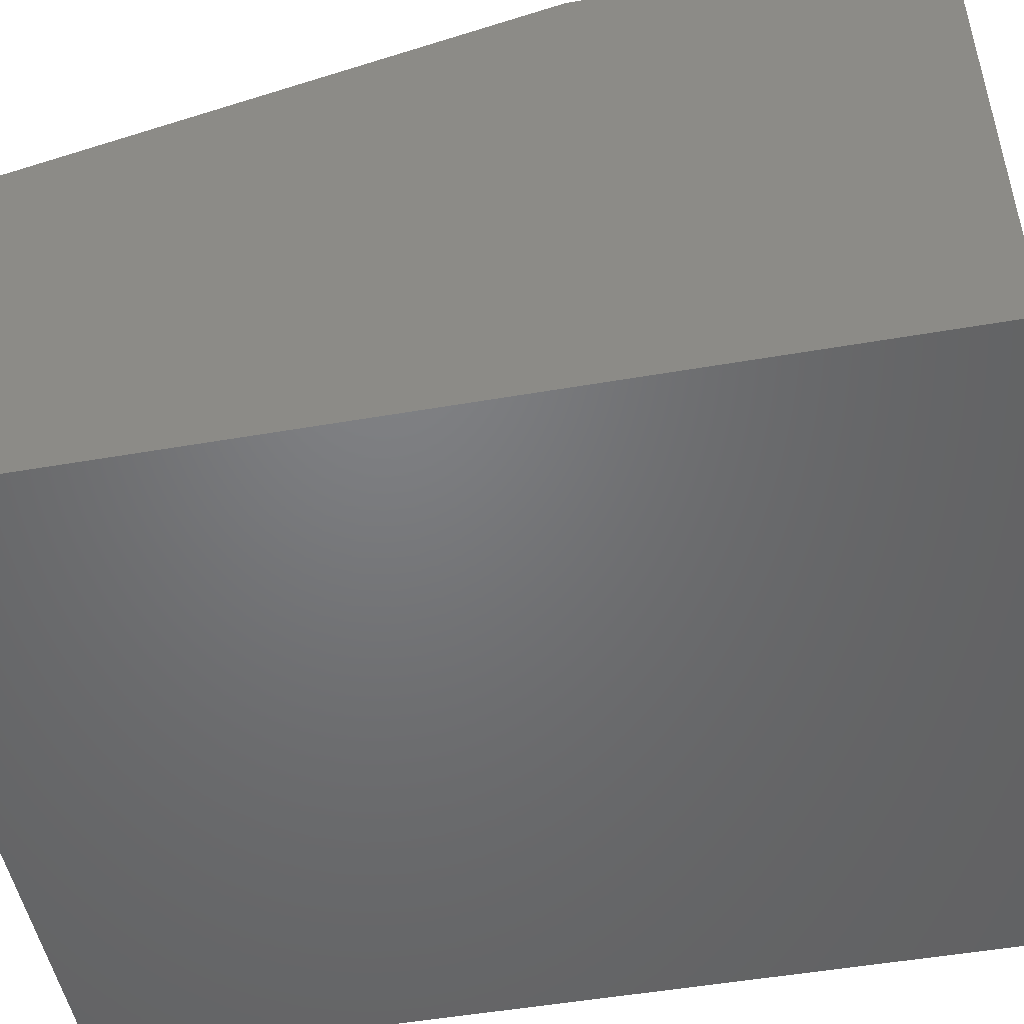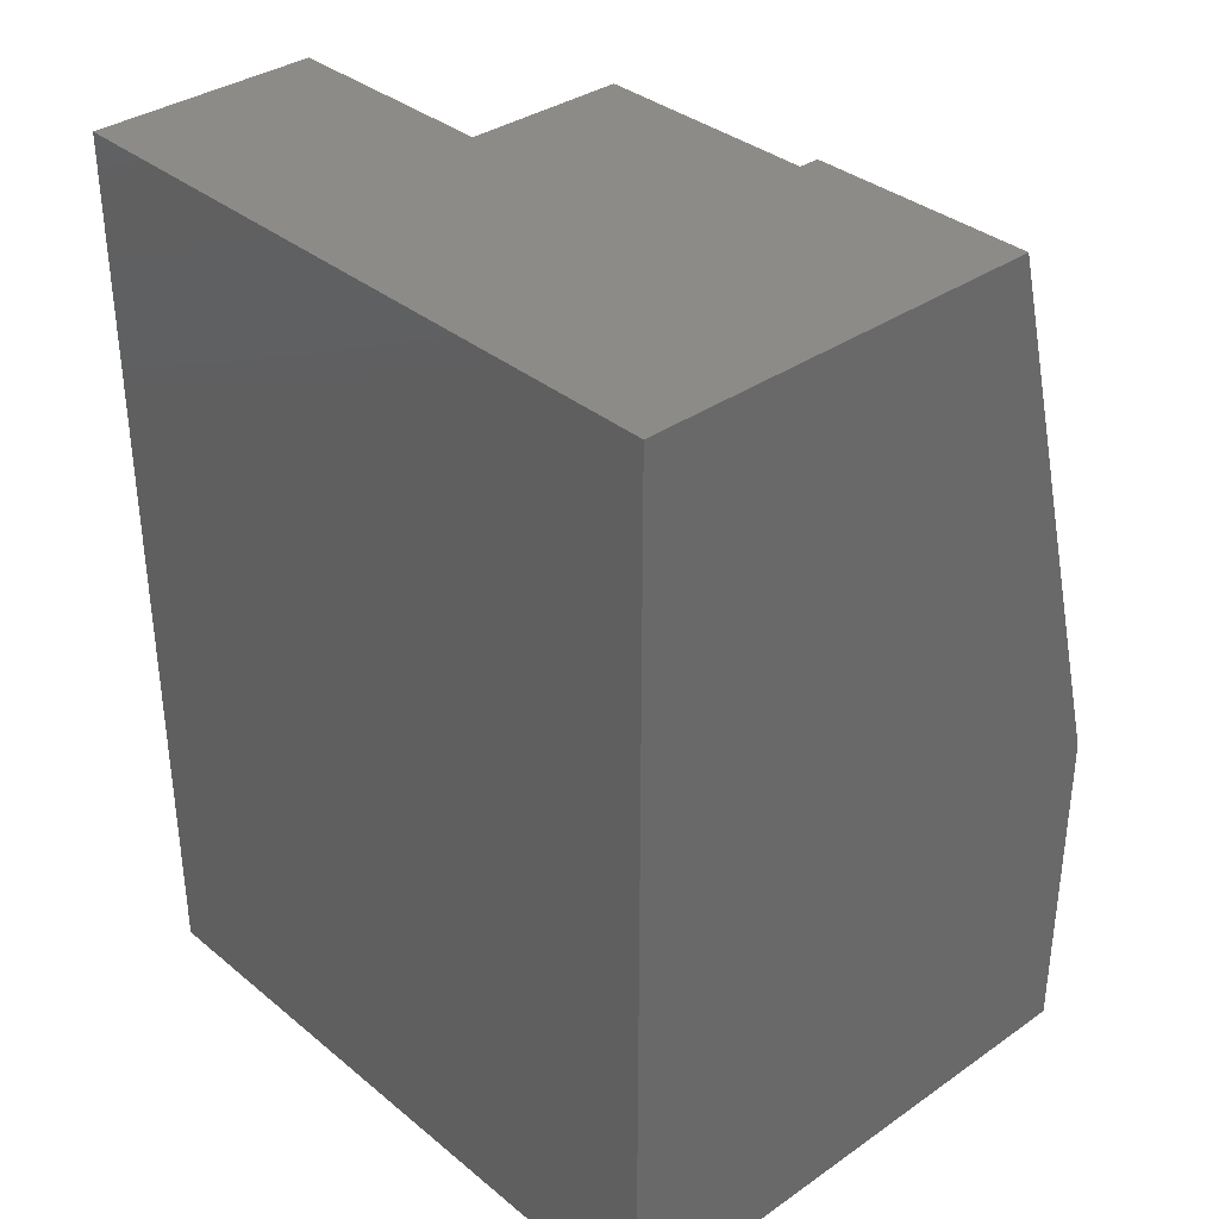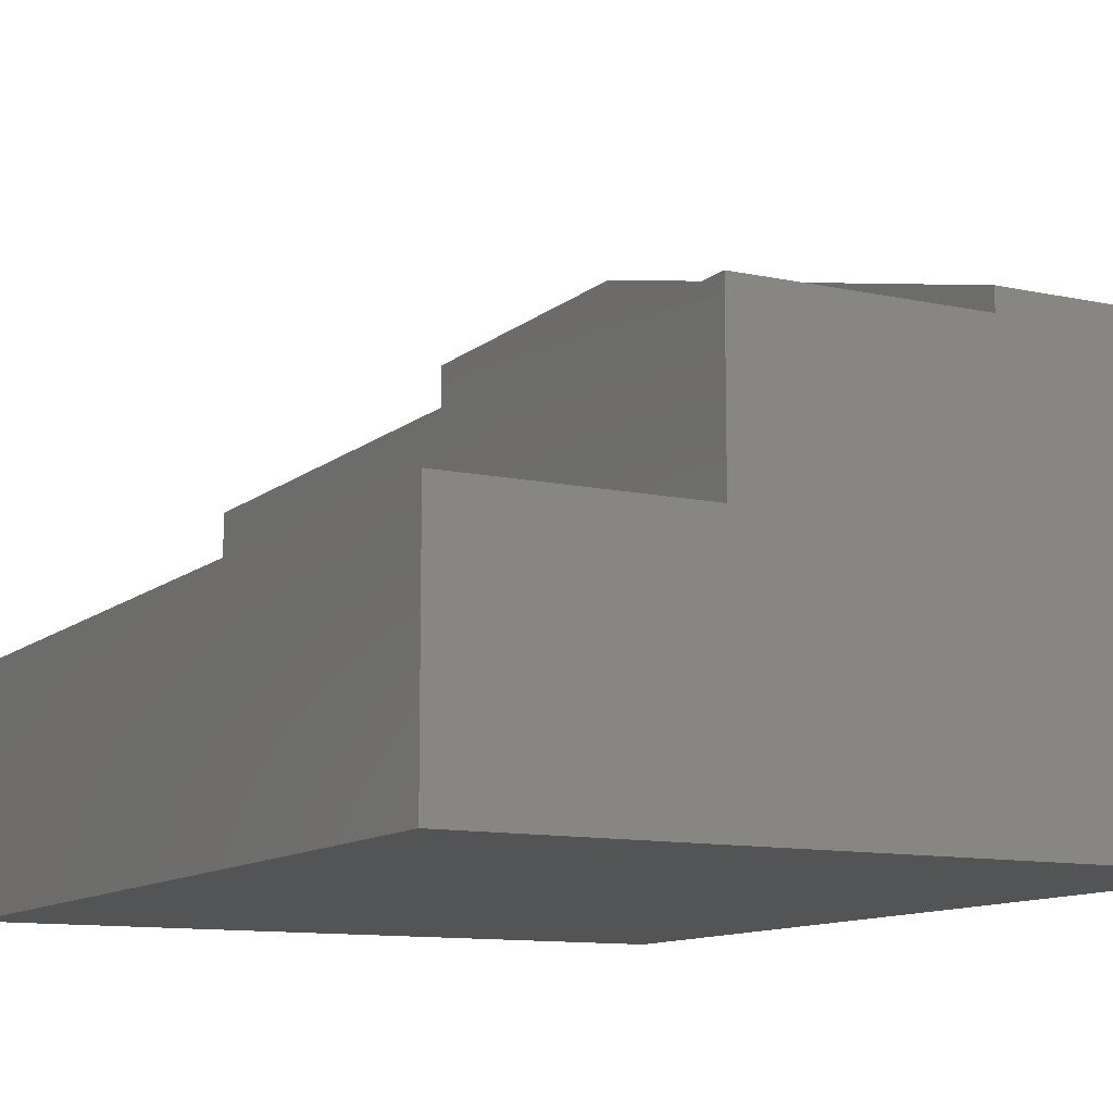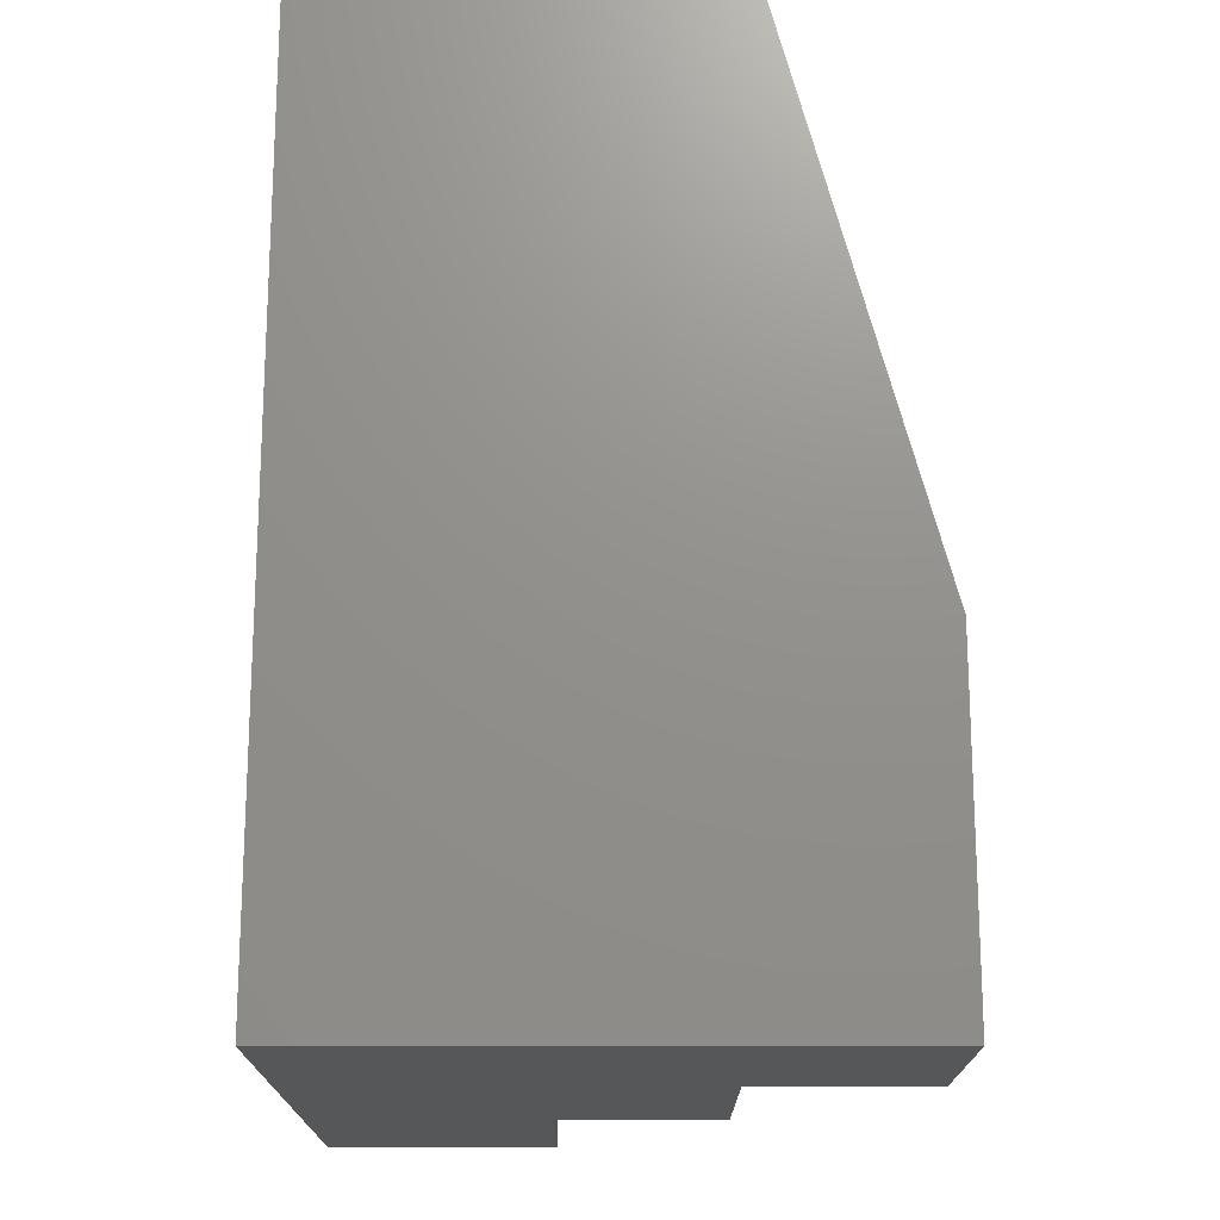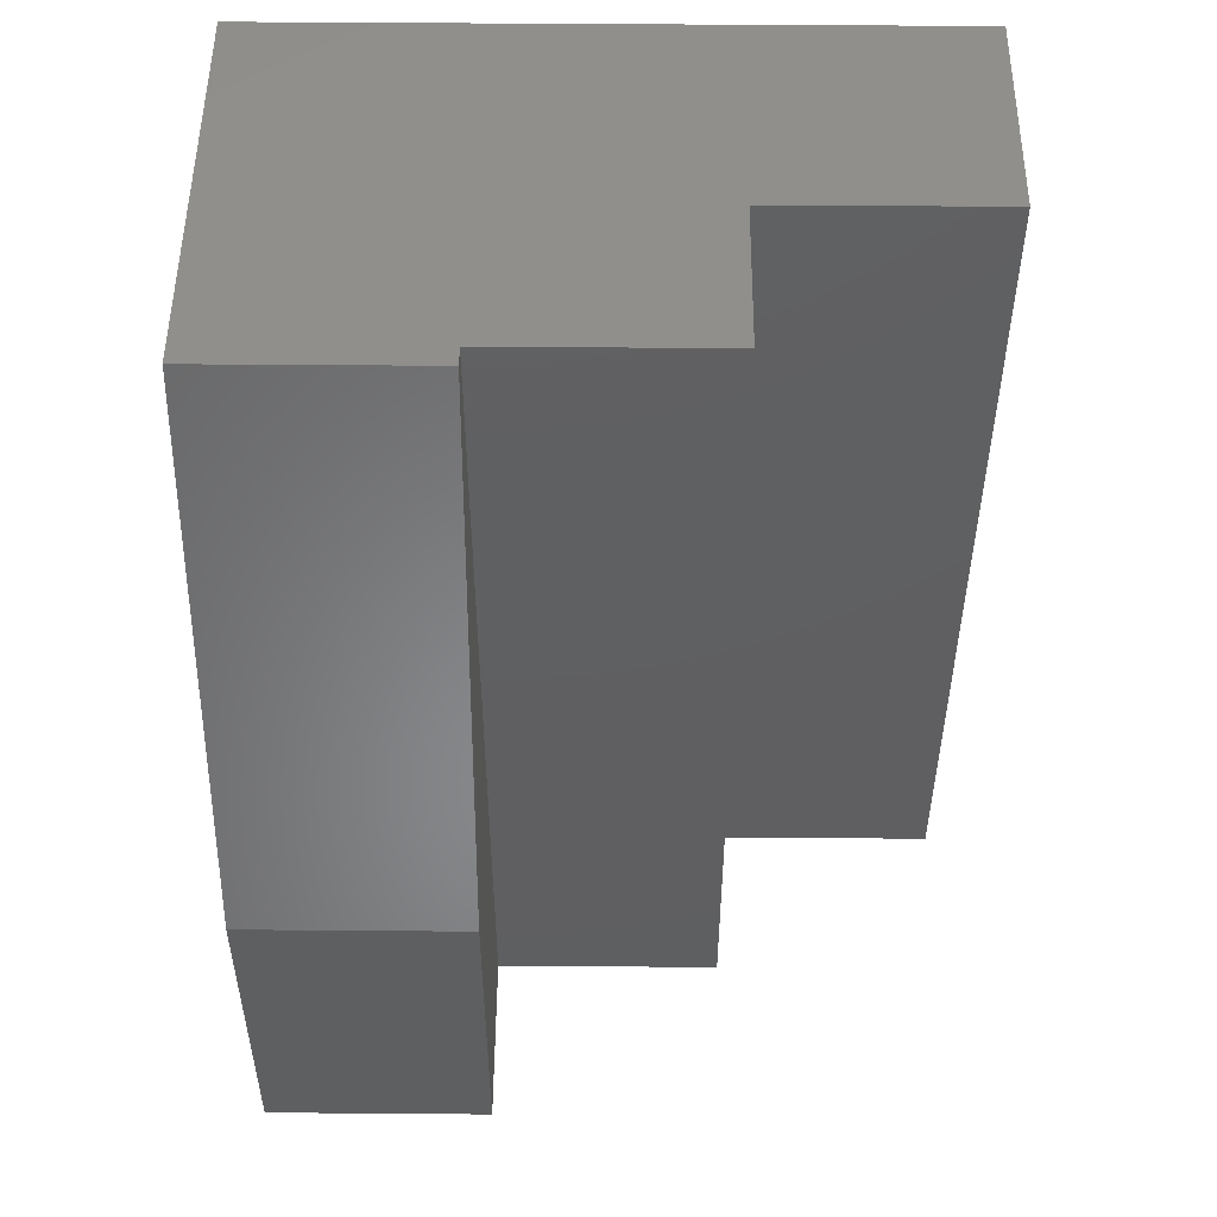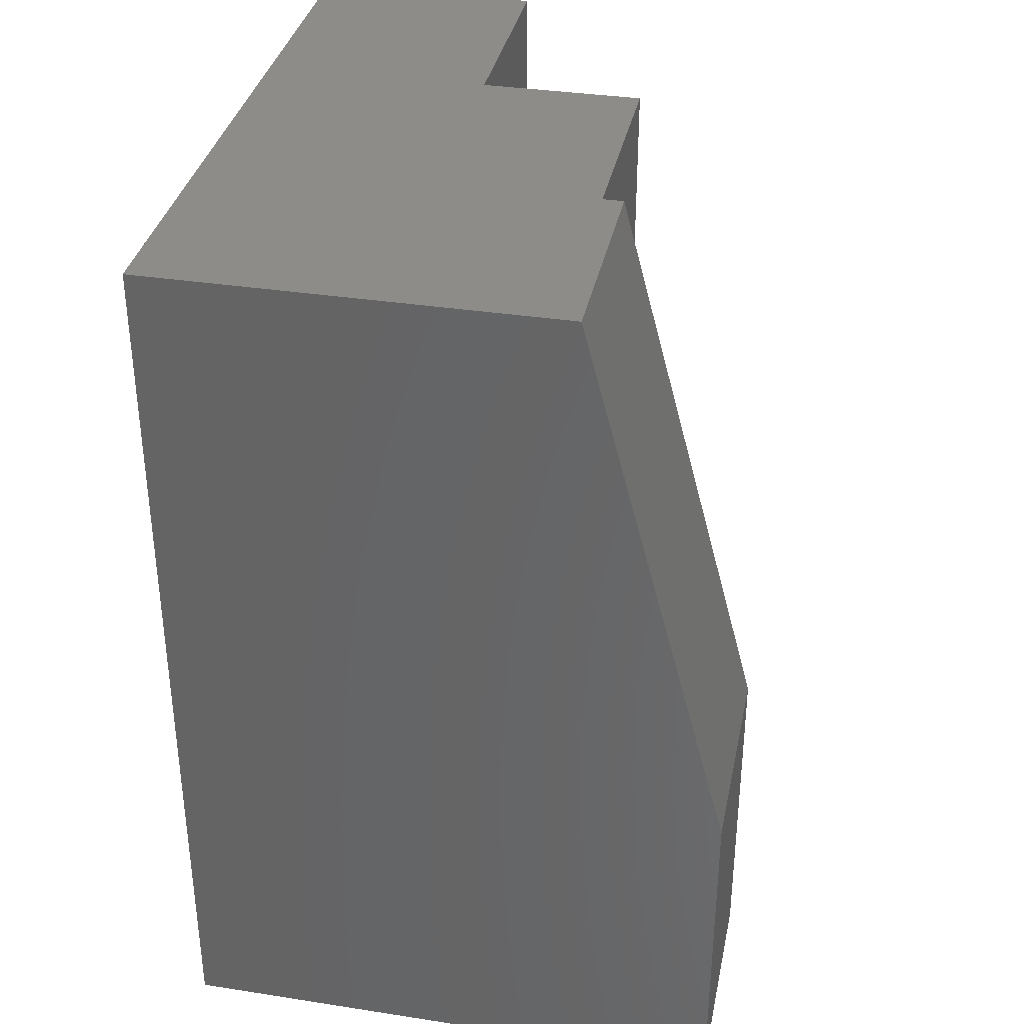
<metadata>
{"format":"stl","ext":"stl","renderer":"f3d","projection":"perspective","resolution":1024,"background":"white","views":[{"elev":-50.1,"azim":-79.2,"up":"+Z"},{"elev":35.1,"azim":-132.7,"up":"+Y"},{"elev":-11.1,"azim":151.8,"up":"+Z"},{"elev":-17.8,"azim":-90.0,"up":"+Y"},{"elev":50.9,"azim":0.5,"up":"+Y"},{"elev":35.3,"azim":-78.4,"up":"+Y"}]}
</metadata>
<code>
# stl→obj: 18 verts, 32 faces
v 0.1875 0 0.3237
v 0.1875 0.75 0.3237
v 0.1875 2.852e-17 0.4658
v 0.1875 0.75 0.3408
v 0.1875 0.2812 0.4658
v 0 0.2812 0.4658
v 0 0.75 0.3408
v 0 2.852e-17 0.4658
v 0 0.75 -4.592e-17
v 0 0 0
v 0.375 0.75 0.3237
v 0.375 0.75 0.1895
v 0.5625 0.75 0.1895
v 0.5625 0.75 -4.592e-17
v 0.375 0 0.1895
v 0.375 1.982e-17 0.3237
v 0.5625 0 0
v 0.5625 1.16e-17 0.1895
f 1 2 3
f 3 2 4
f 3 4 5
f 6 7 8
f 8 7 9
f 8 9 10
f 5 6 3
f 3 6 8
f 2 7 4
f 9 7 2
f 9 2 11
f 9 11 12
f 9 12 13
f 9 13 14
f 4 7 5
f 5 7 6
f 15 16 1
f 15 1 10
f 15 10 17
f 15 17 18
f 1 3 10
f 10 3 8
f 17 10 14
f 14 10 9
f 17 14 18
f 18 14 13
f 15 12 16
f 16 12 11
f 13 12 18
f 18 12 15
f 11 2 16
f 16 2 1

</code>
